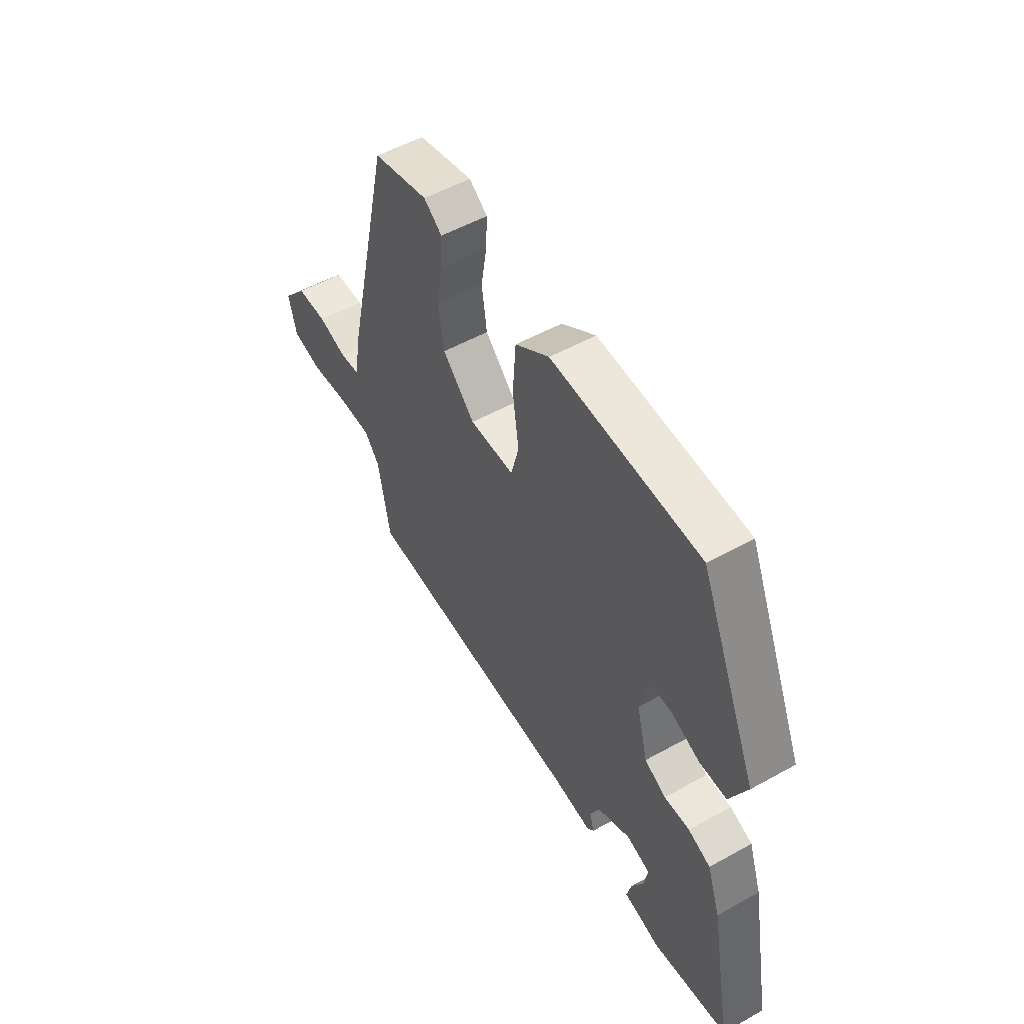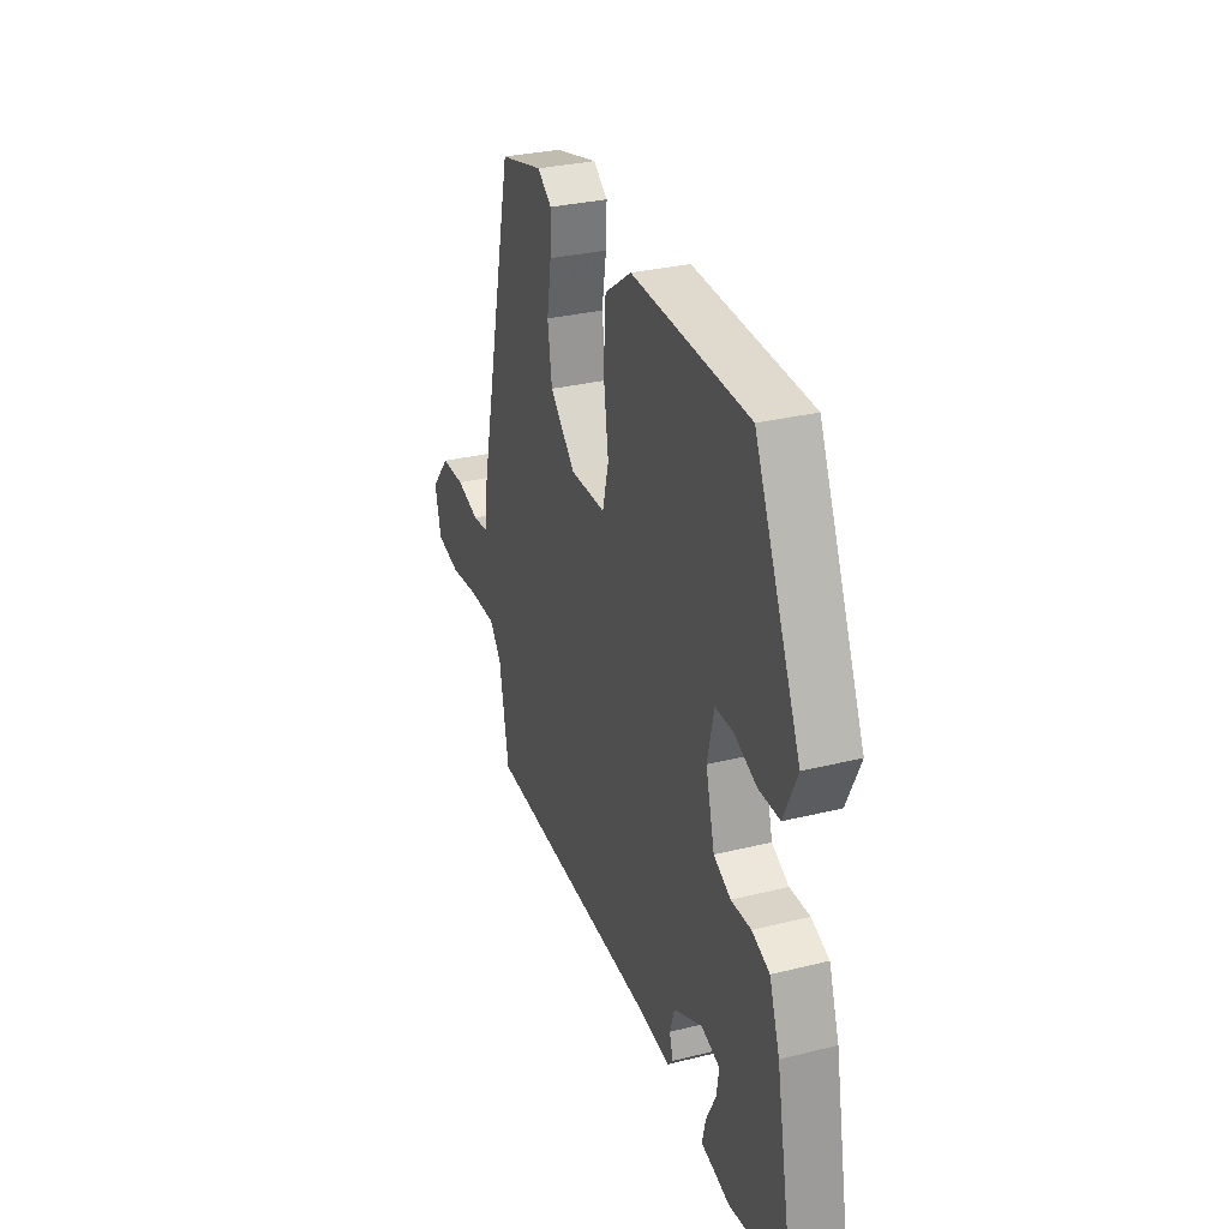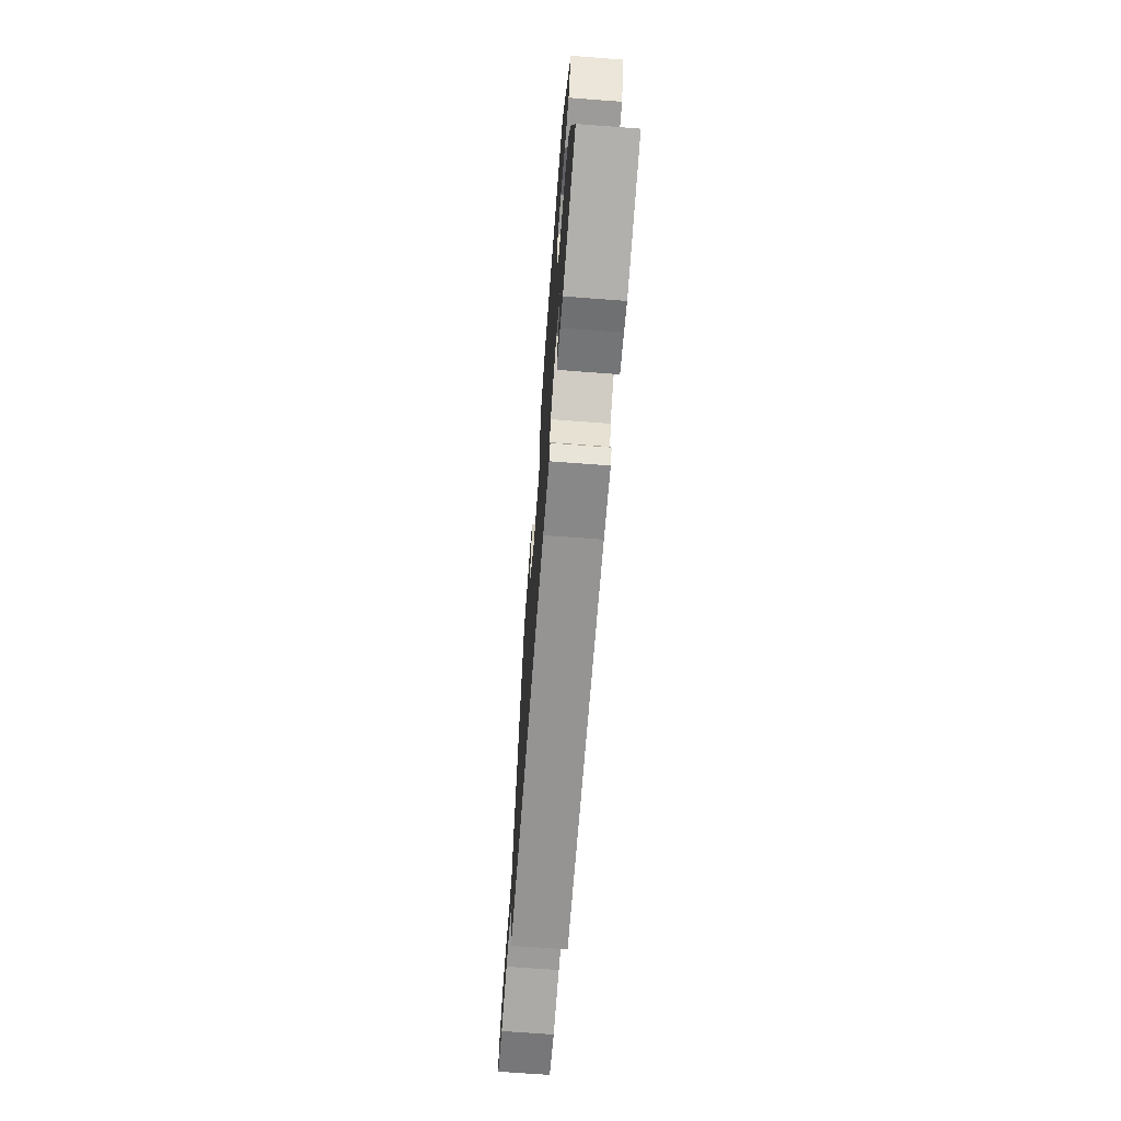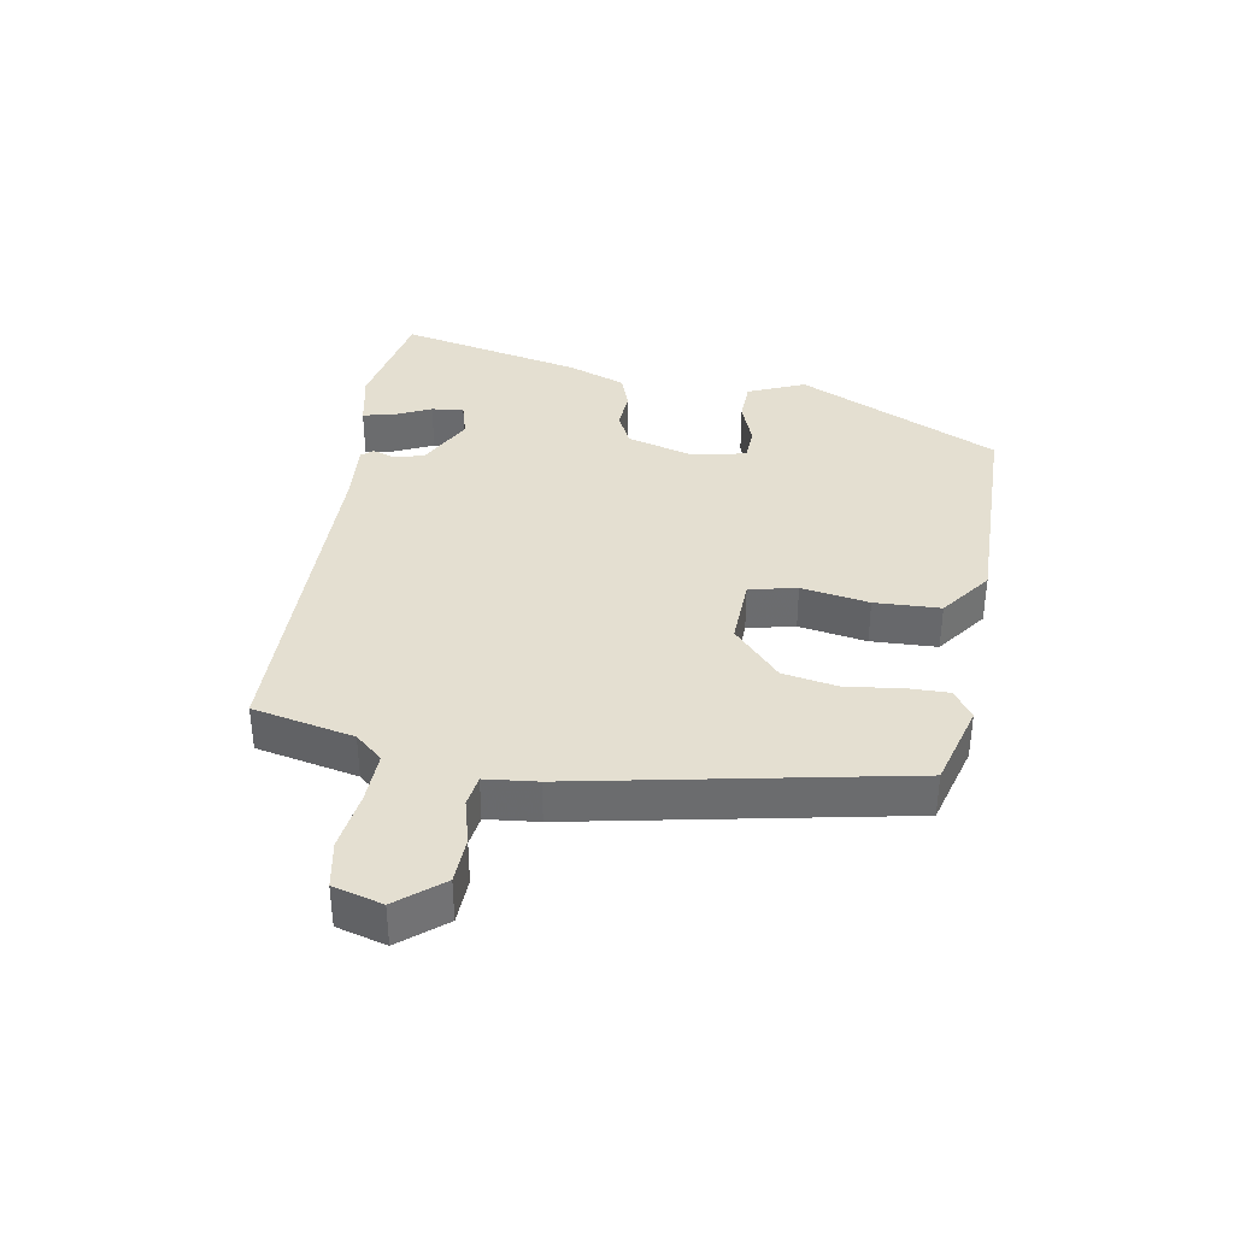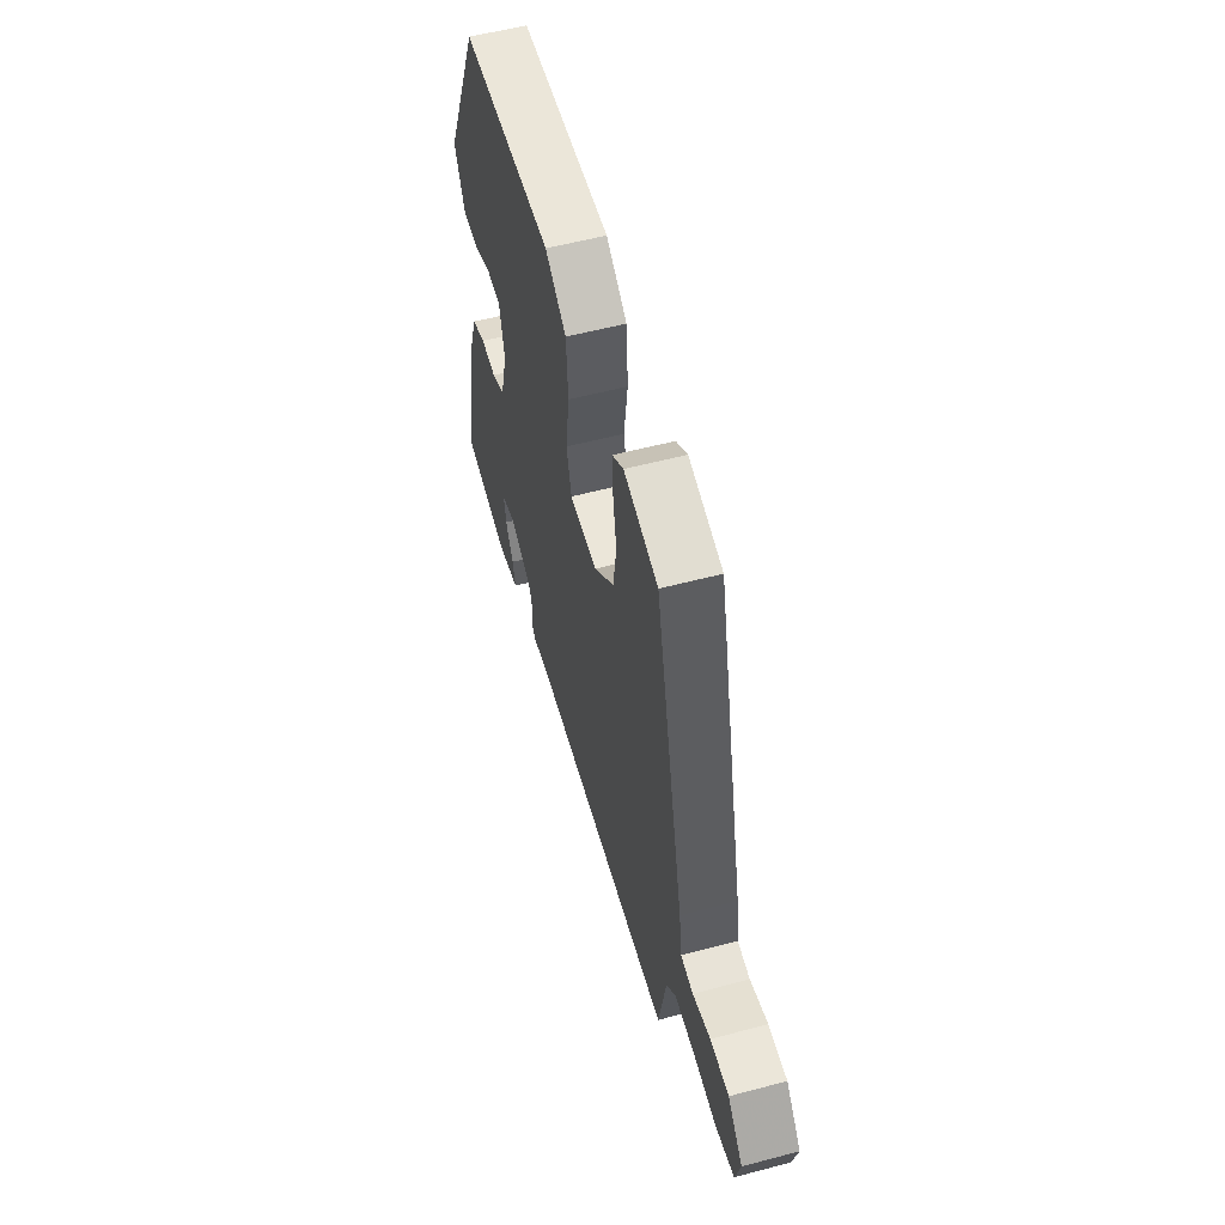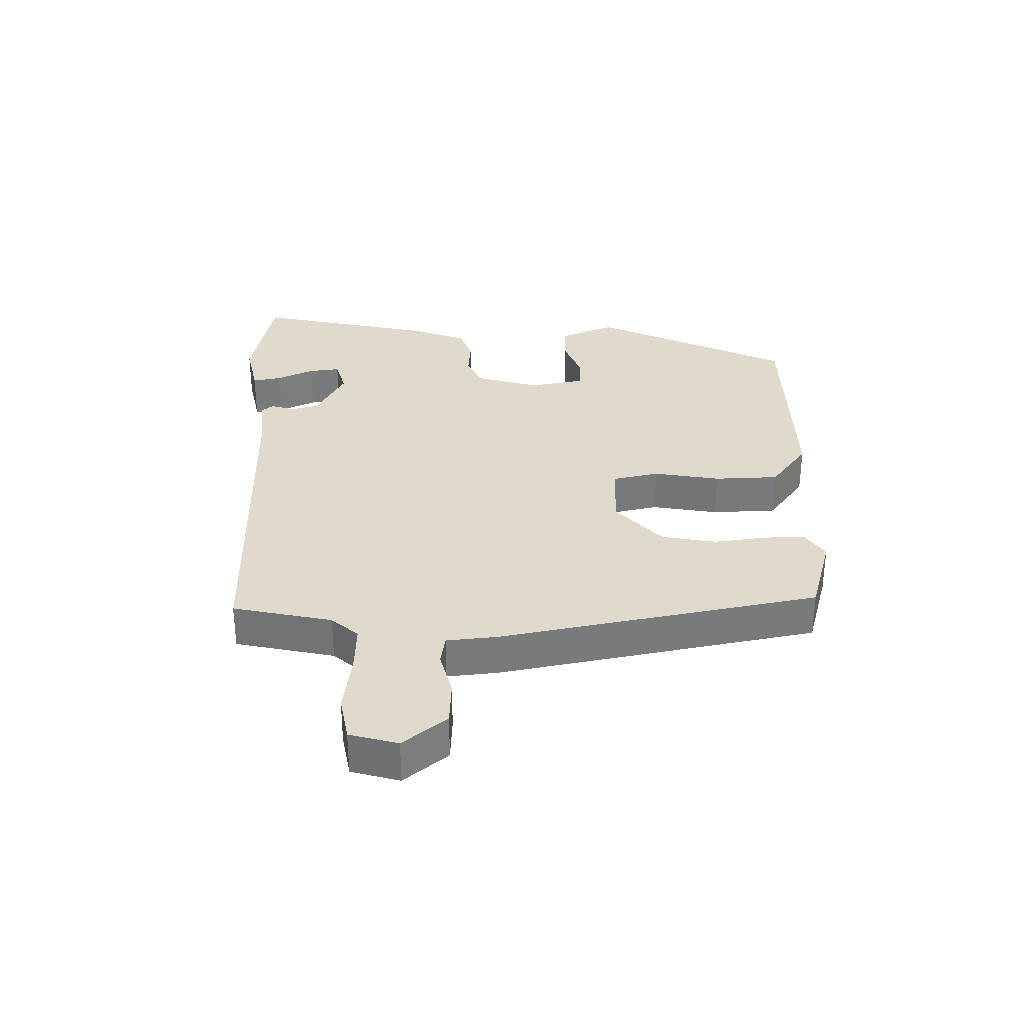
<metadata>
{"format":"obj","ext":"obj","renderer":"f3d","projection":"perspective","resolution":1024,"background":"white","views":[{"elev":53.2,"azim":59.3,"up":"+Z"},{"elev":30.5,"azim":70.3,"up":"+Z"},{"elev":-69.7,"azim":85.7,"up":"+Z"},{"elev":36.6,"azim":-78.5,"up":"+Y"},{"elev":56.2,"azim":-105.5,"up":"+Z"},{"elev":32.4,"azim":-89.0,"up":"+Y"}]}
</metadata>
<code>
v 0.382 0.07 0.512
v 0.523 0.07 0.19
v 0.482 0.07 0.102
v 0.417 0.07 0.102
v 0.348 0.07 0.13
v 0.294 0.07 0.129
v 0.274 0.07 0.042
v 0.301 0.07 -0.062
v 0.353 0.07 -0.088
v 0.414 0.07 -0.086
v 0.468 0.07 -0.107
v 0.5 0.07 -0.199
v 0.555 0.07 -0.491
v 0.373 0.07 -0.52
v 0.335 0.07 -0.51
v 0.284 0.07 -0.498
v 0.295 0.07 -0.452
v 0.325 0.07 -0.393
v 0.333 0.07 -0.343
v 0.276 0.07 -0.325
v 0.187 0.07 -0.368
v 0.173 0.07 -0.413
v 0.184 0.07 -0.45
v 0.168 0.07 -0.468
v 0.075 0.07 -0.457
v -0.474 0.07 -0.432
v -0.503 0.07 -0.272
v -0.539 0.07 -0.228
v -0.62 0.07 -0.228
v -0.713 0.07 -0.238
v -0.786 0.07 -0.222
v -0.805 0.07 -0.144
v -0.746 0.07 -0.076
v -0.673 0.07 -0.075
v -0.603 0.07 -0.096
v -0.554 0.07 -0.09
v -0.543 0.07 -0.009
v -0.427 0.07 0.498
v -0.294 0.07 0.531
v -0.25 0.07 0.499
v -0.253 0.07 0.433
v -0.267 0.07 0.349
v -0.254 0.07 0.261
v -0.176 0.07 0.185
v -0.068 0.07 0.186
v -0.049 0.07 0.26
v -0.064 0.07 0.367
v -0.057 0.07 0.47
v 0.025 0.07 0.527
v 0.382 0 0.512
v 0.523 0 0.19
v 0.482 0 0.102
v 0.417 0 0.102
v 0.348 0 0.13
v 0.294 0 0.129
v 0.274 0 0.042
v 0.301 0 -0.062
v 0.353 0 -0.088
v 0.414 0 -0.086
v 0.468 0 -0.107
v 0.5 0 -0.199
v 0.555 0 -0.491
v 0.373 0 -0.52
v 0.335 0 -0.51
v 0.284 0 -0.498
v 0.295 0 -0.452
v 0.325 0 -0.393
v 0.333 0 -0.343
v 0.276 0 -0.325
v 0.187 0 -0.368
v 0.173 0 -0.413
v 0.184 0 -0.45
v 0.168 0 -0.468
v 0.075 0 -0.457
v -0.474 0 -0.432
v -0.503 0 -0.272
v -0.539 0 -0.228
v -0.62 0 -0.228
v -0.713 0 -0.238
v -0.786 0 -0.222
v -0.805 0 -0.144
v -0.746 0 -0.076
v -0.673 0 -0.075
v -0.603 0 -0.096
v -0.554 0 -0.09
v -0.543 0 -0.009
v -0.427 0 0.498
v -0.294 0 0.531
v -0.25 0 0.499
v -0.253 0 0.433
v -0.267 0 0.349
v -0.254 0 0.261
v -0.176 0 0.185
v -0.068 0 0.186
v -0.049 0 0.26
v -0.064 0 0.367
v -0.057 0 0.47
v 0.025 0 0.527
f 46 47 48 49
f 45 46 49 1
f 39 40 41 42
f 39 42 43
f 36 37 38 39
f 36 39 43
f 32 33 34 35
f 32 35 36
f 29 30 31 32
f 28 29 32 36
f 27 28 36 43
f 25 26 27 43
f 22 23 24 25
f 21 22 25 43
f 15 16 17 18
f 15 18 19
f 14 15 19
f 13 14 19
f 12 13 19
f 9 10 11 12
f 8 9 12 19
f 7 8 19 20
f 2 3 4 5
f 45 1 2 5
f 44 45 5 6
f 21 43 44
f 7 20 21 44
f 6 7 44
f 98 97 96 95
f 50 98 95 94
f 91 90 89 88
f 92 91 88
f 88 87 86 85
f 92 88 85
f 84 83 82 81
f 85 84 81
f 81 80 79 78
f 85 81 78 77
f 92 85 77 76
f 92 76 75 74
f 74 73 72 71
f 92 74 71 70
f 67 66 65 64
f 68 67 64
f 68 64 63
f 68 63 62
f 68 62 61
f 61 60 59 58
f 68 61 58 57
f 69 68 57 56
f 54 53 52 51
f 54 51 50 94
f 55 54 94 93
f 93 92 70
f 93 70 69 56
f 93 56 55
f 1 50 51 2
f 2 51 52 3
f 3 52 53 4
f 4 53 54 5
f 5 54 55 6
f 6 55 56 7
f 7 56 57 8
f 8 57 58 9
f 9 58 59 10
f 10 59 60 11
f 11 60 61 12
f 12 61 62 13
f 13 62 63 14
f 14 63 64 15
f 15 64 65 16
f 16 65 66 17
f 17 66 67 18
f 18 67 68 19
f 19 68 69 20
f 20 69 70 21
f 21 70 71 22
f 22 71 72 23
f 23 72 73 24
f 24 73 74 25
f 25 74 75 26
f 26 75 76 27
f 27 76 77 28
f 28 77 78 29
f 29 78 79 30
f 30 79 80 31
f 31 80 81 32
f 32 81 82 33
f 33 82 83 34
f 34 83 84 35
f 35 84 85 36
f 36 85 86 37
f 37 86 87 38
f 38 87 88 39
f 39 88 89 40
f 40 89 90 41
f 41 90 91 42
f 42 91 92 43
f 43 92 93 44
f 44 93 94 45
f 45 94 95 46
f 46 95 96 47
f 47 96 97 48
f 48 97 98 49
f 49 98 50 1

</code>
